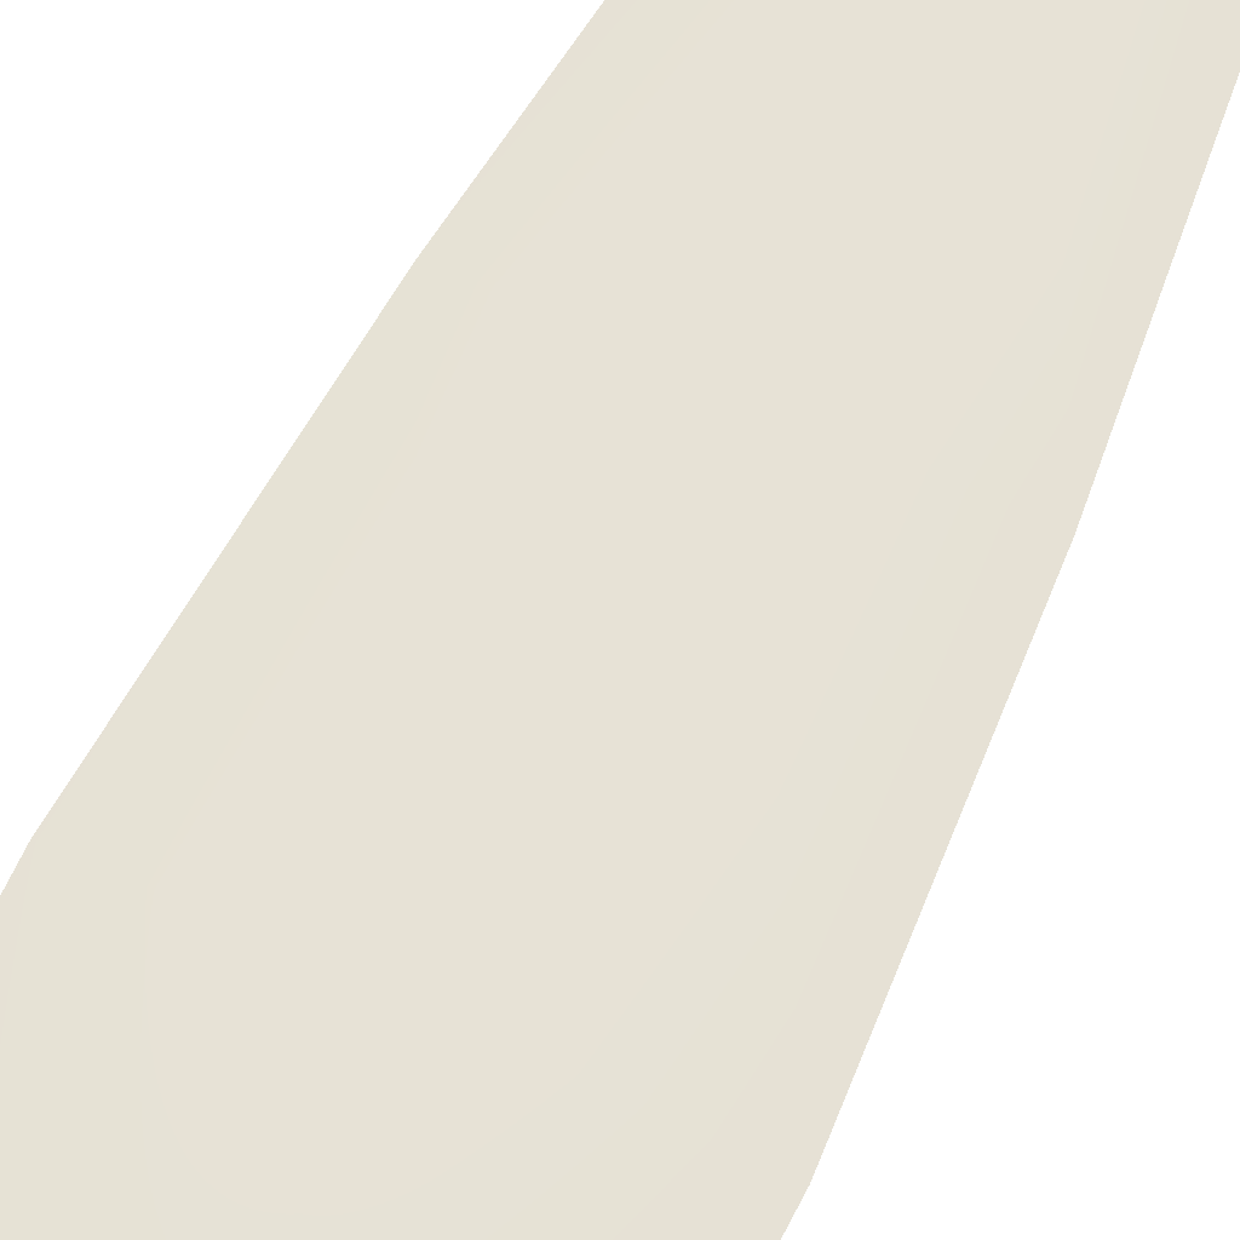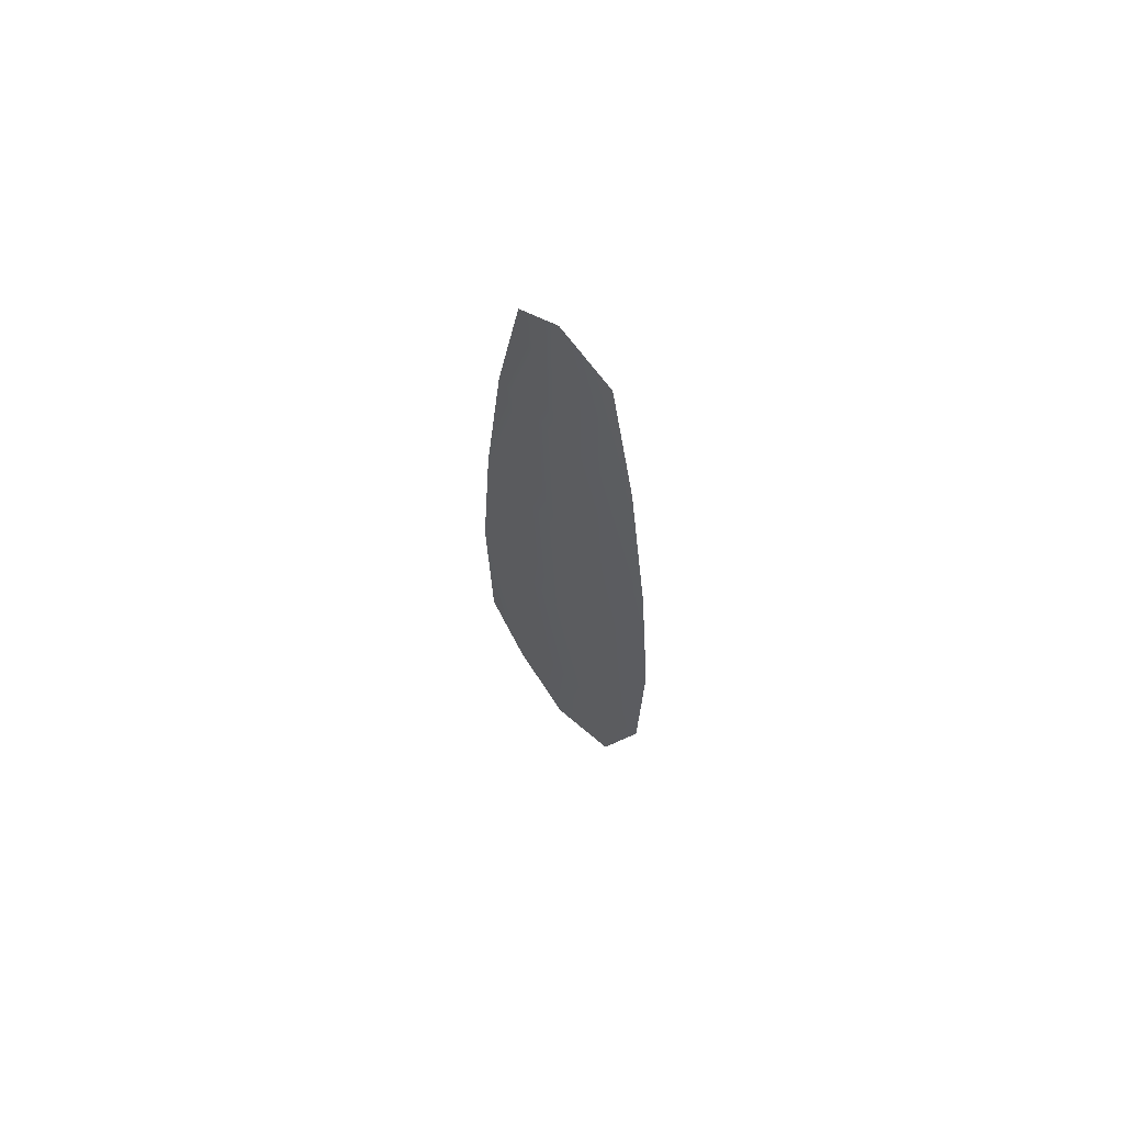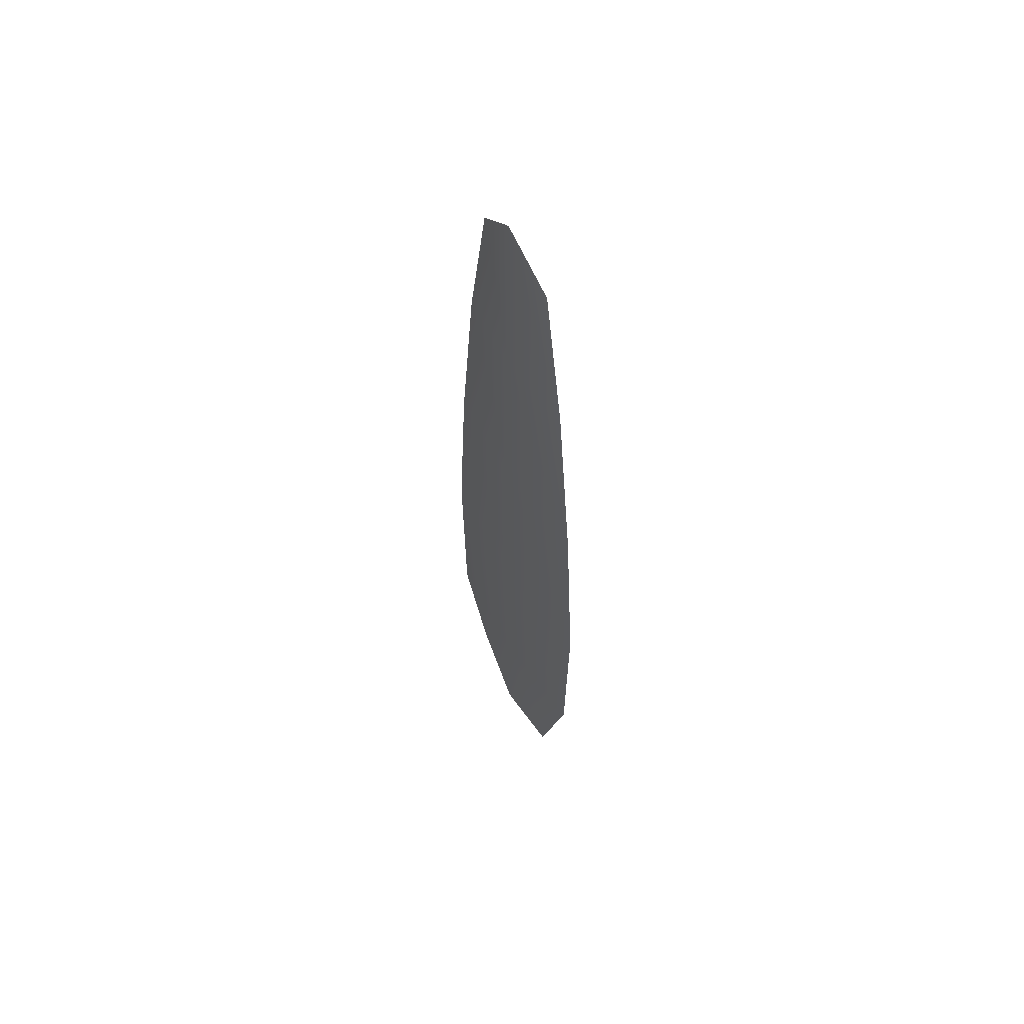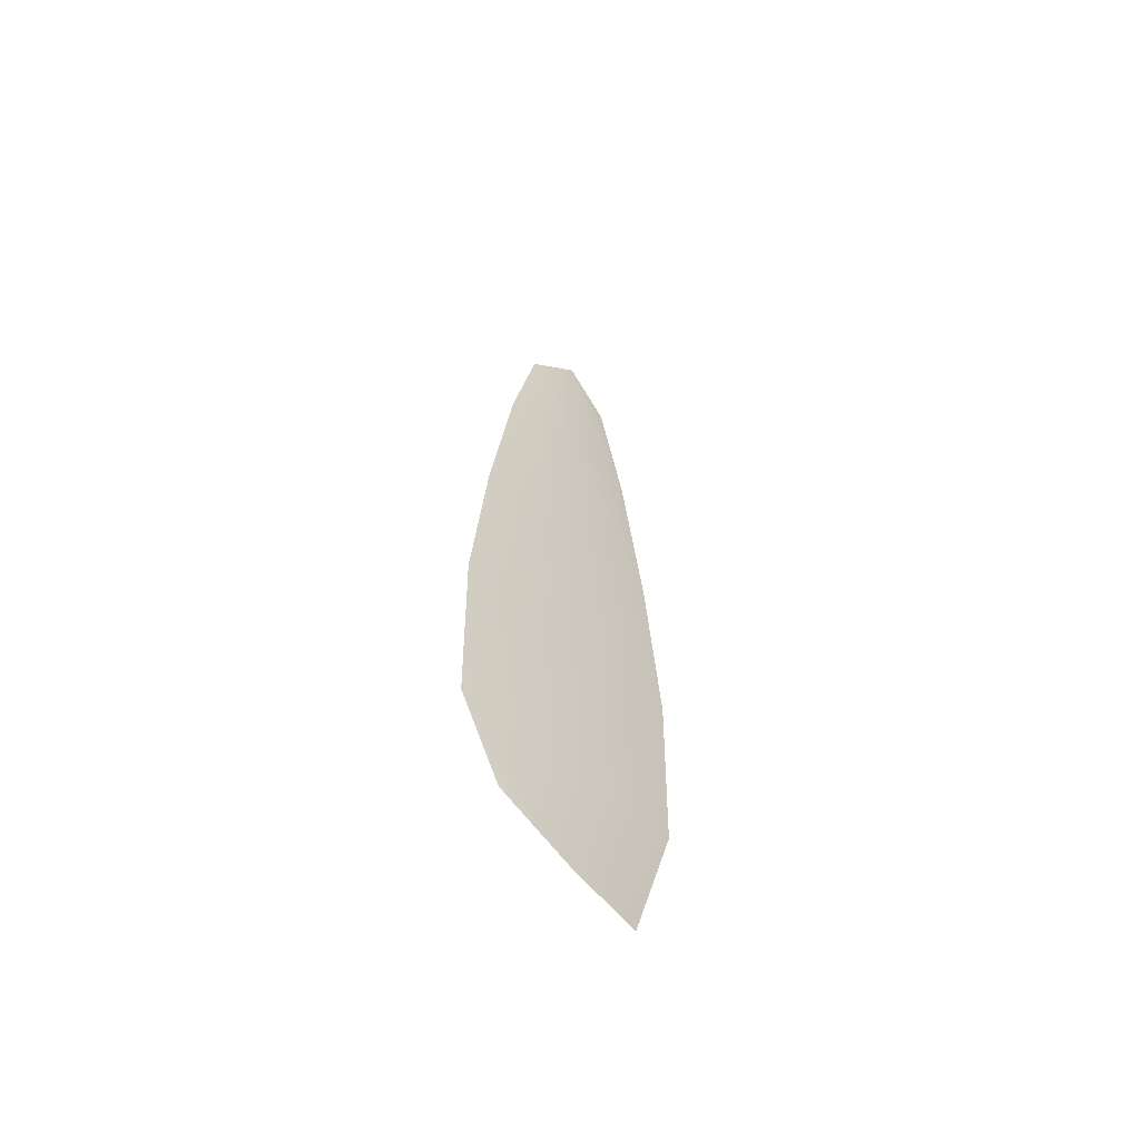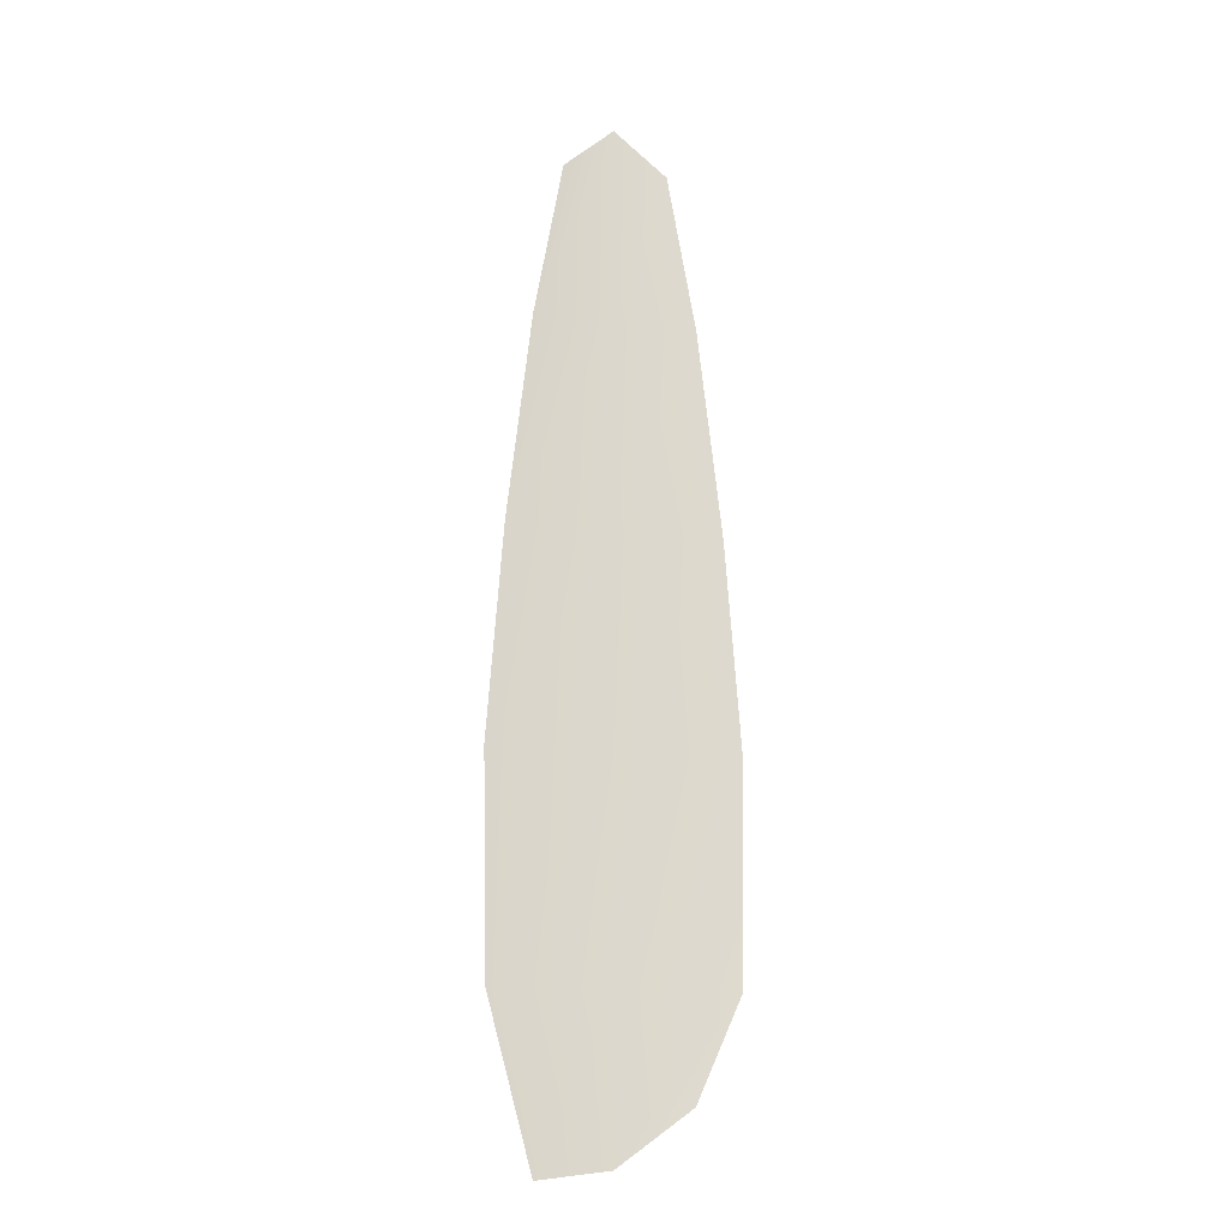
<metadata>
{"format":"obj","ext":"obj","renderer":"f3d","projection":"perspective","resolution":1024,"background":"white","views":[{"elev":63.7,"azim":25.5,"up":"+Z"},{"elev":68.7,"azim":44.3,"up":"+Y"},{"elev":60.7,"azim":58.1,"up":"+Y"},{"elev":-61.8,"azim":-40.8,"up":"+Y"},{"elev":-18.2,"azim":166.2,"up":"+Y"}]}
</metadata>
<code>
o feather_flight_primary_003
v 0.2256 0.3713 0.1082
v 0.2112 0.3713 0.1082
v 0.2282 0.238 0.1082
v 0.2085 0.2468 0.1082
v 0.2184 0.3781 0.1092
v 0.2184 0.2394 0.1092
v 0.2295 0.3487 0.1082
v 0.2328 0.3194 0.1082
v 0.235 0.29 0.1082
v 0.2344 0.2606 0.1082
v 0.2024 0.2606 0.1082
v 0.2018 0.29 0.1082
v 0.2039 0.3194 0.1082
v 0.2072 0.3487 0.1082
v 0.2184 0.3487 0.1092
v 0.2184 0.3194 0.1092
v 0.2184 0.29 0.1092
v 0.2184 0.2606 0.1092
f 18 10 3 6
f 11 18 6 4
f 5 1 7 15
f 15 7 8 16
f 16 8 9 17
f 17 9 10 18
f 2 5 15 14
f 14 15 16 13
f 13 16 17 12
f 12 17 18 11

</code>
